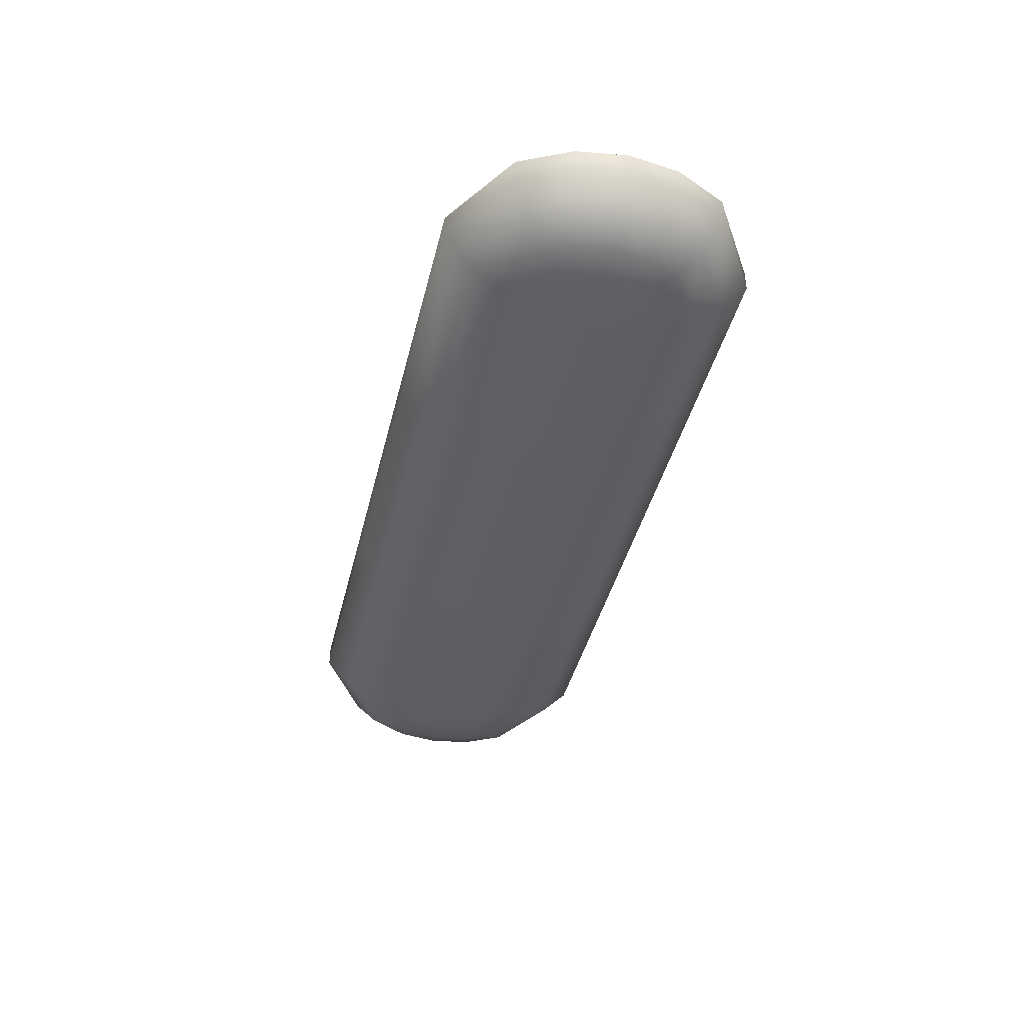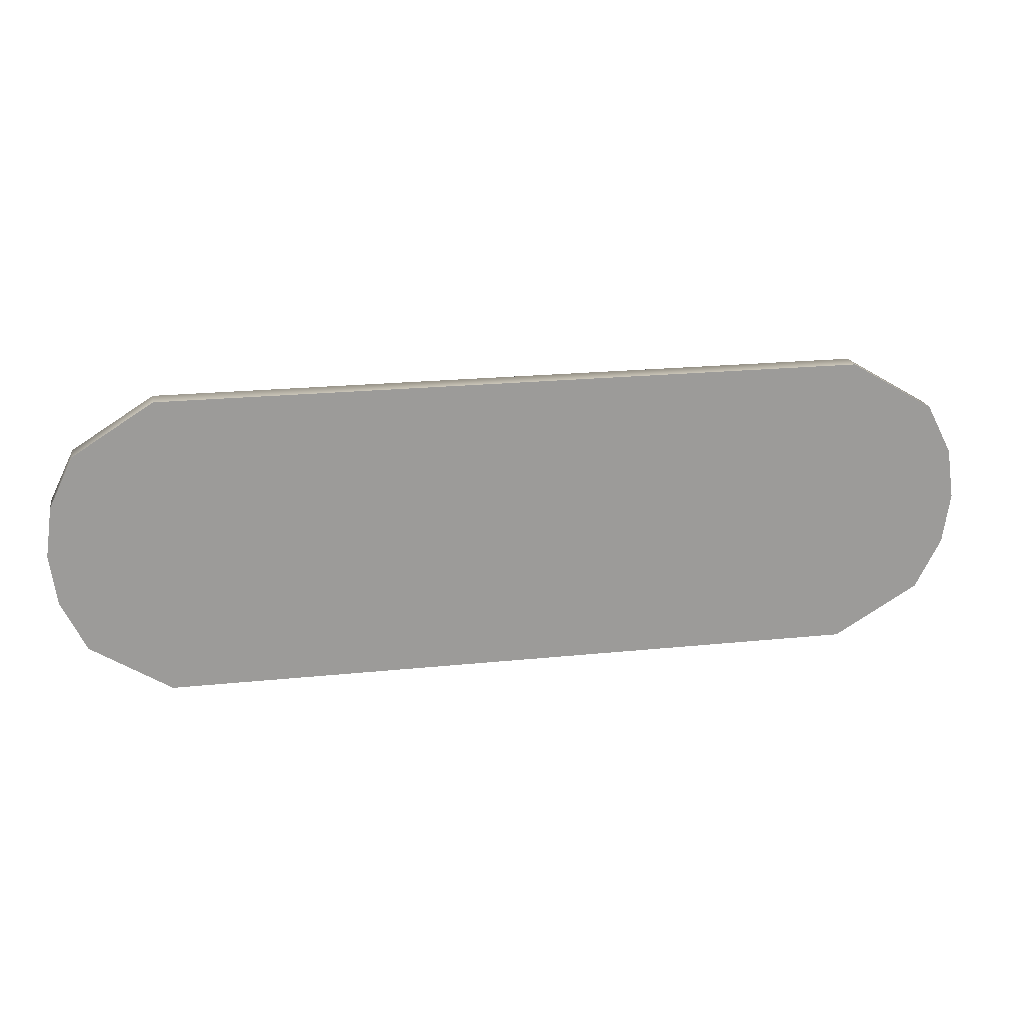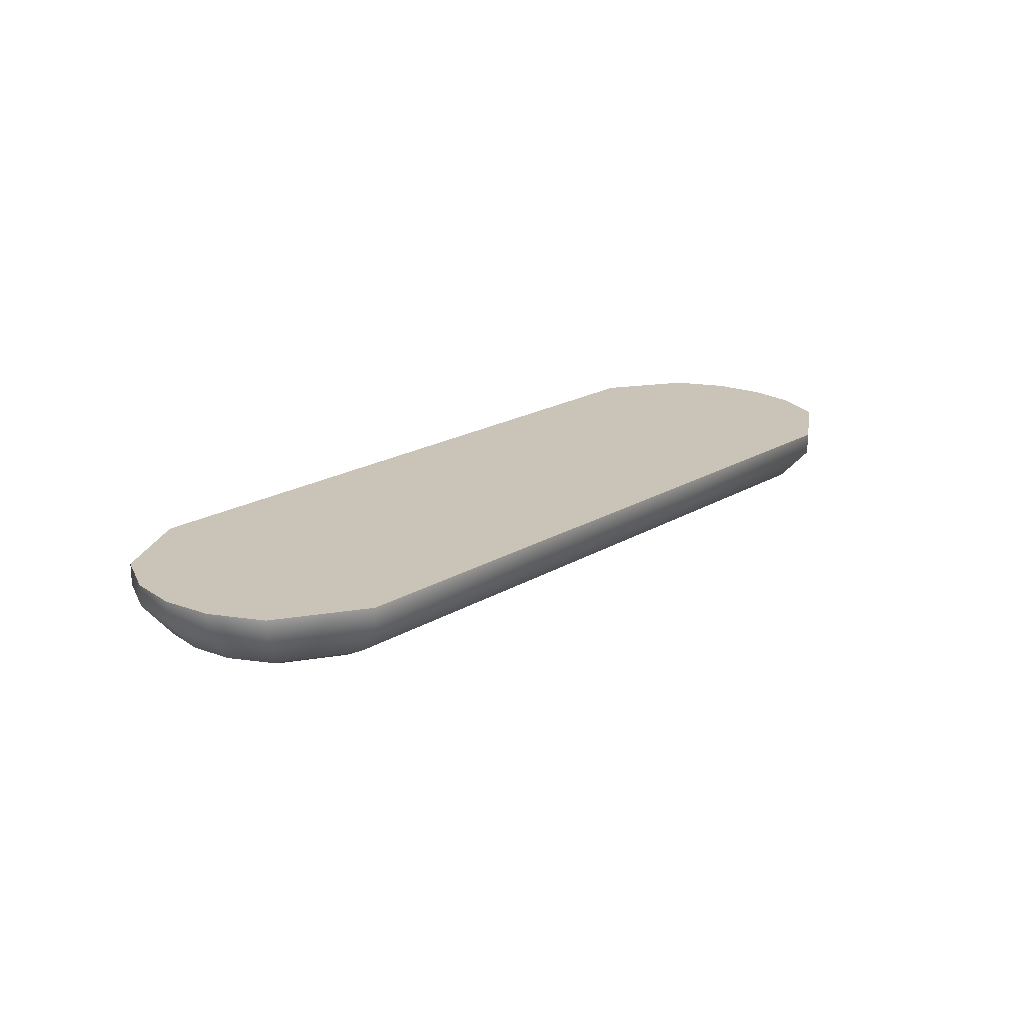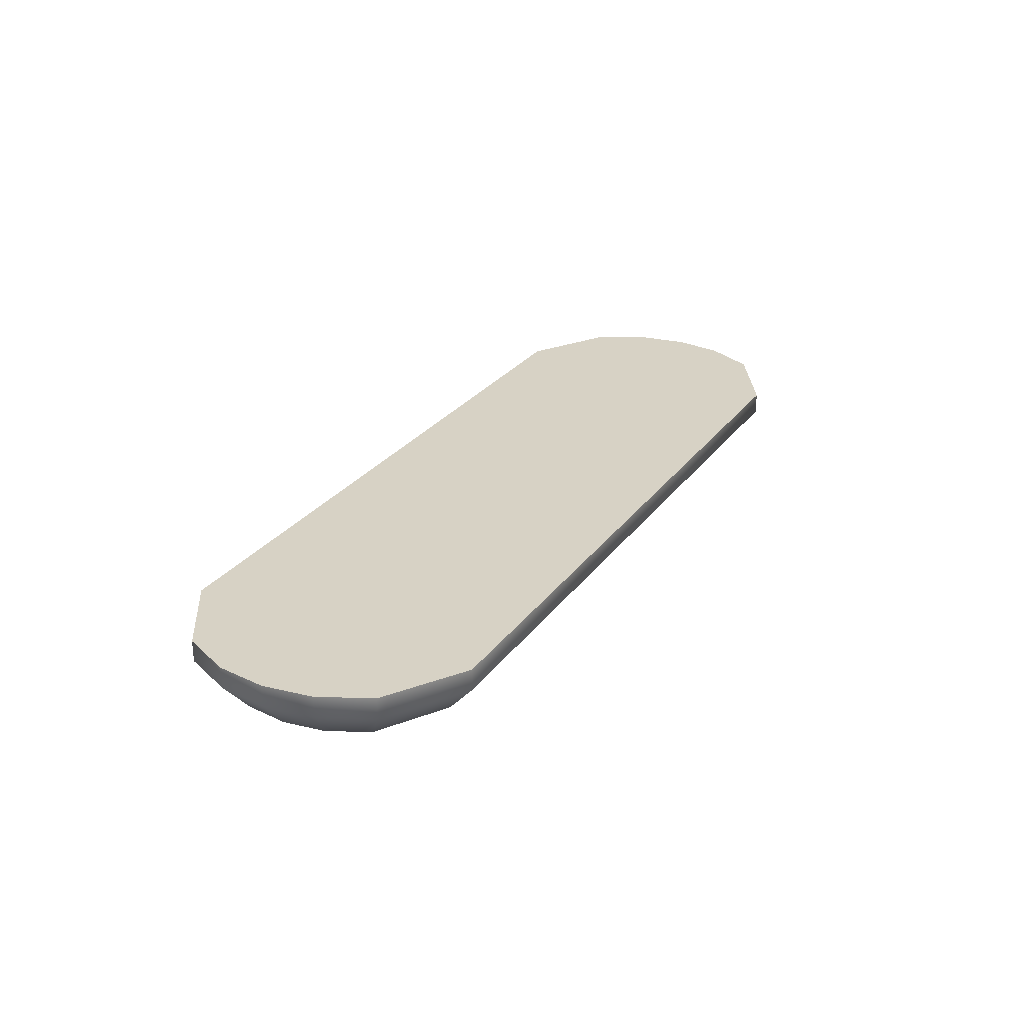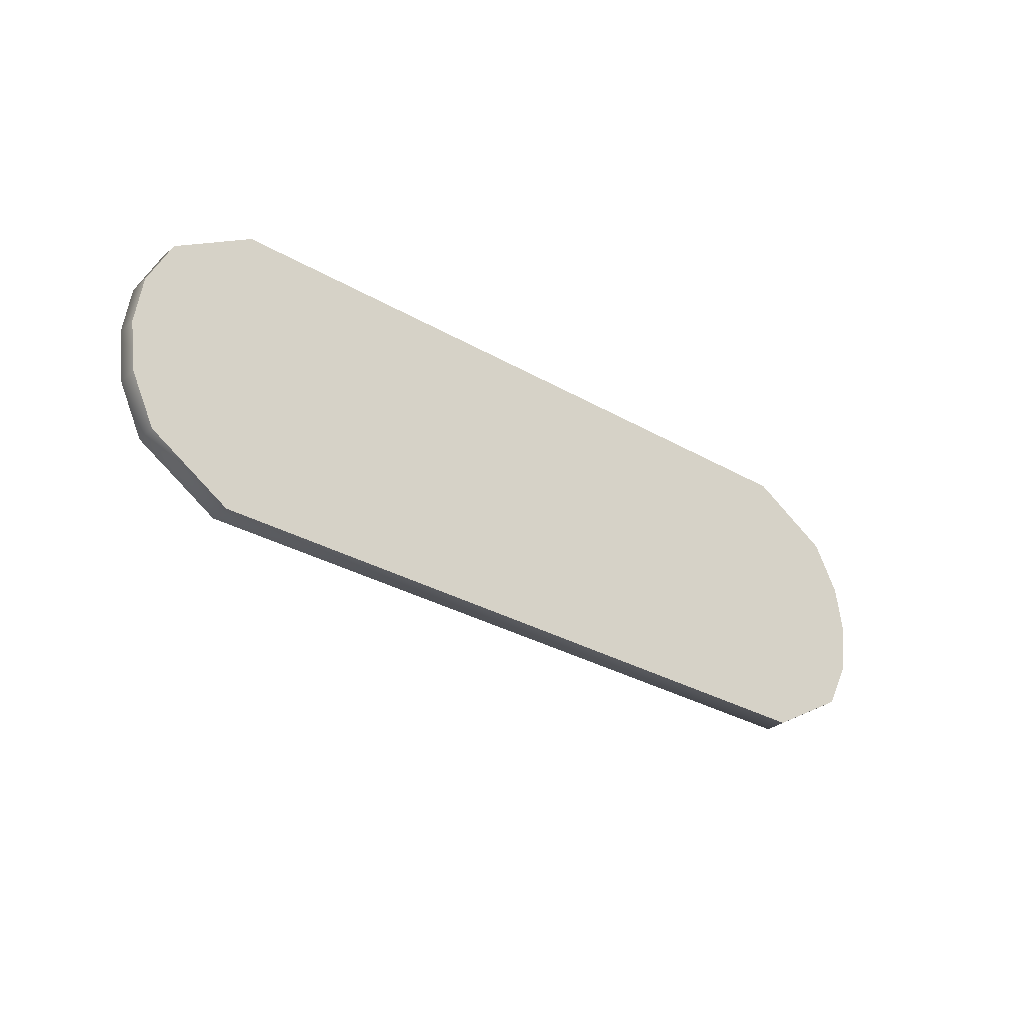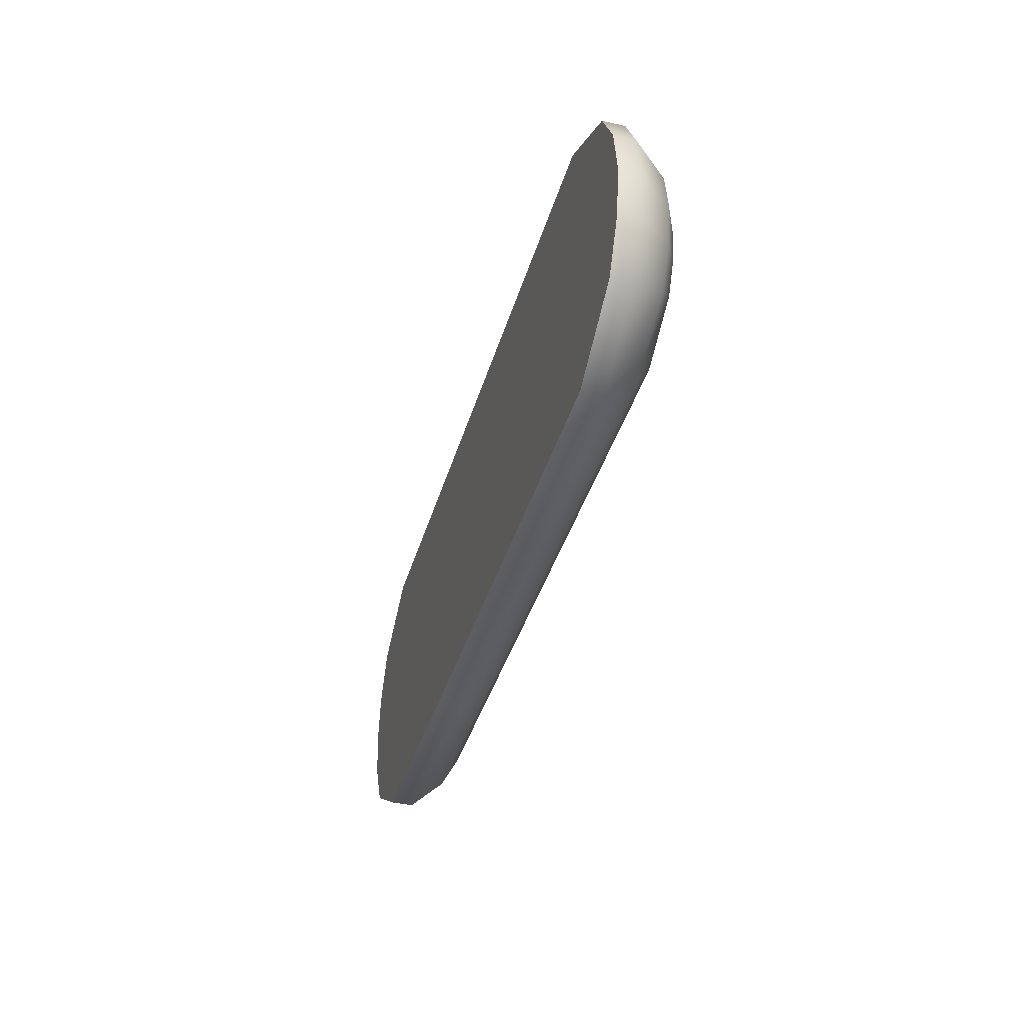
<metadata>
{"format":"obj","ext":"obj","renderer":"f3d","projection":"perspective","resolution":1024,"background":"white","views":[{"elev":-41.3,"azim":76.6,"up":"+Y"},{"elev":20.6,"azim":169.3,"up":"+Z"},{"elev":20.0,"azim":-47.6,"up":"+Y"},{"elev":27.2,"azim":118.3,"up":"+Y"},{"elev":-31.0,"azim":140.4,"up":"+Z"},{"elev":-39.1,"azim":-105.7,"up":"+Z"}]}
</metadata>
<code>
o Pan_Abajo
v -0.1147 0.01008 0.04946
v 0.1164 0.01008 0.04946
v -0.1147 0.01008 -0.04946
v 0.1164 0.01008 -0.04946
v -0.1425 0.01008 -0.03297
v -0.151 0.01008 -0.01648
v -0.1534 0.01008 0
v -0.151 0.01008 0.01648
v -0.1425 0.01008 0.03297
v 0.1426 0.01008 0.03297
v 0.1505 0.01008 0.01648
v 0.1528 0.01008 0
v 0.1505 0.01008 -0.01648
v 0.1426 0.01008 -0.03297
v -0.04089 0.01008 0.04946
v 0.04401 0.01008 0.04946
v 0.04401 0.01008 -0.04946
v -0.04089 0.01008 -0.04946
v -0.1147 0.002971 0.04946
v 0.1164 0.002971 0.04946
v -0.1147 0.002971 -0.04946
v 0.1164 0.002971 -0.04946
v -0.1425 0.002971 -0.03297
v -0.151 0.003106 -0.01648
v -0.1534 0.00318 0
v -0.151 0.003106 0.01648
v -0.1425 0.002971 0.03297
v 0.1426 0.002971 0.03297
v 0.1505 0.003096 0.01648
v 0.1528 0.003183 0
v 0.1505 0.003096 -0.01648
v 0.1426 0.002971 -0.03297
v -0.1285 -0.01259 0.01979
v -0.1034 -0.01535 -0
v 0.1046 -0.01535 0
v 0.1282 -0.01259 -0.02017
v -0.1285 -0.01259 -0.01979
v -0.1332 -0.01257 -0.01075
v -0.1348 -0.01257 -0
v -0.1332 -0.01257 0.01075
v 0.1282 -0.01259 0.02017
v 0.1327 -0.01257 0.01107
v 0.1342 -0.01257 0
v 0.1327 -0.01257 -0.01107
v -0.1355 -0.007929 0.02636
v -0.1121 -0.007603 0.0402
v 0.1138 -0.007574 0.0402
v 0.1354 -0.007904 -0.02655
v 0.1138 -0.007574 -0.0402
v -0.1121 -0.007603 -0.0402
v -0.1355 -0.007929 -0.02636
v -0.1421 -0.008104 -0.01361
v -0.1441 -0.008148 -0
v -0.1421 -0.008104 0.01361
v 0.1354 -0.007904 0.02655
v 0.1416 -0.008102 0.01377
v 0.1435 -0.008152 0
v 0.1416 -0.008102 -0.01377
v -0.1204 -0.01444 0.01213
v -0.1096 -0.01258 0.031
v 0.1111 -0.01258 0.031
v 0.1199 -0.01443 -0.01274
v 0.1111 -0.01258 -0.031
v -0.1096 -0.01258 -0.031
v -0.1204 -0.01444 -0.01213
v -0.1228 -0.01444 -0.007422
v -0.1239 -0.01445 -0
v -0.1228 -0.01444 0.007422
v 0.1199 -0.01443 0.01274
v 0.1223 -0.01444 0.007915
v 0.1234 -0.01445 0
v 0.1223 -0.01444 -0.007915
v -0.1119 -0.01535 -0
v -0.1067 -0.01437 0.02027
v 0.108 -0.01437 0.02027
v 0.1114 -0.01535 0
v 0.108 -0.01437 -0.02027
v -0.1067 -0.01437 -0.02027
v -0.04009 -0.007649 0.0402
v 0.04307 -0.00764 0.0402
v 0.04307 -0.00764 -0.0402
v -0.04009 -0.007649 -0.0402
v 0.04155 -0.01535 -0
v -0.04076 -0.01535 -0
v -0.1147 0.01008 -0
v 0.1164 0.01008 -0
v -0.04089 0.002971 0.04946
v 0.04401 0.002971 0.04946
v 0.04401 0.002971 -0.04946
v -0.04089 0.002971 -0.04946
v -0.0393 -0.01256 0.031
v 0.04213 -0.01256 0.031
v 0.04213 -0.01256 -0.031
v -0.0393 -0.01256 -0.031
v -0.03838 -0.01436 0.02027
v 0.04105 -0.01436 0.02027
v 0.04105 -0.01436 -0.02027
v -0.03838 -0.01436 -0.02027
v -0.0409 0.01008 -0
v 0.04401 0.01008 -0
f 13 86 12
f 46 19 27 45
f 49 22 32 48
f 20 88 80 47
f 51 23 21 50
f 52 24 23 51
f 53 25 24 52
f 54 26 25 53
f 45 27 26 54
f 55 28 20 47
f 56 29 28 55
f 57 30 29 56
f 58 31 30 57
f 48 32 31 58
f 60 46 45 33
f 21 90 82 50
f 63 49 48 36
f 47 80 92 61
f 37 51 50 64
f 38 52 51 37
f 39 53 52 38
f 40 54 53 39
f 33 45 54 40
f 41 55 47 61
f 42 56 55 41
f 43 57 56 42
f 44 58 57 43
f 36 48 58 44
f 74 60 33 59
f 50 82 94 64
f 77 63 36 62
f 61 92 96 75
f 65 37 64 78
f 66 38 37 65
f 67 39 38 66
f 68 40 39 67
f 59 33 40 68
f 69 41 61 75
f 70 42 41 69
f 71 43 42 70
f 72 44 43 71
f 62 36 44 72
f 34 74 59 73
f 64 94 98 78
f 35 77 62 76
f 75 96 83 35
f 73 65 78 34
f 73 66 65
f 73 67 66
f 73 68 67
f 73 59 68
f 76 69 75 35
f 76 70 69
f 76 71 70
f 76 72 71
f 76 62 72
f 97 83 84 98
f 83 97 77 35
f 95 84 83 96
f 84 95 74 34
f 93 97 98 94
f 97 93 63 77
f 91 95 96 92
f 95 91 60 74
f 81 93 94 82
f 93 81 49 63
f 79 91 92 80
f 91 79 46 60
f 89 81 82 90
f 81 89 22 49
f 87 79 80 88
f 79 87 19 46
f 3 85 99 18
f 6 85 5
f 86 100 16 2
f 9 85 8
f 4 86 14
f 8 85 7
f 85 9 1
f 5 85 3
f 7 85 6
f 11 86 10
f 10 86 2
f 14 86 13
f 4 22 89 17
f 12 86 11
f 31 13 12 30
f 90 18 17 89
f 24 6 5 23
f 32 14 13 31
f 87 15 1 19
f 25 7 6 24
f 21 3 18 90
f 26 8 7 25
f 15 99 85 1
f 19 1 9 27
f 88 16 15 87
f 27 9 8 26
f 2 16 88 20
f 28 10 2 20
f 17 100 86 4
f 22 4 14 32
f 29 11 10 28
f 16 100 99 15
f 18 99 100 17
f 30 12 11 29
f 23 5 3 21
f 78 98 84 34

</code>
